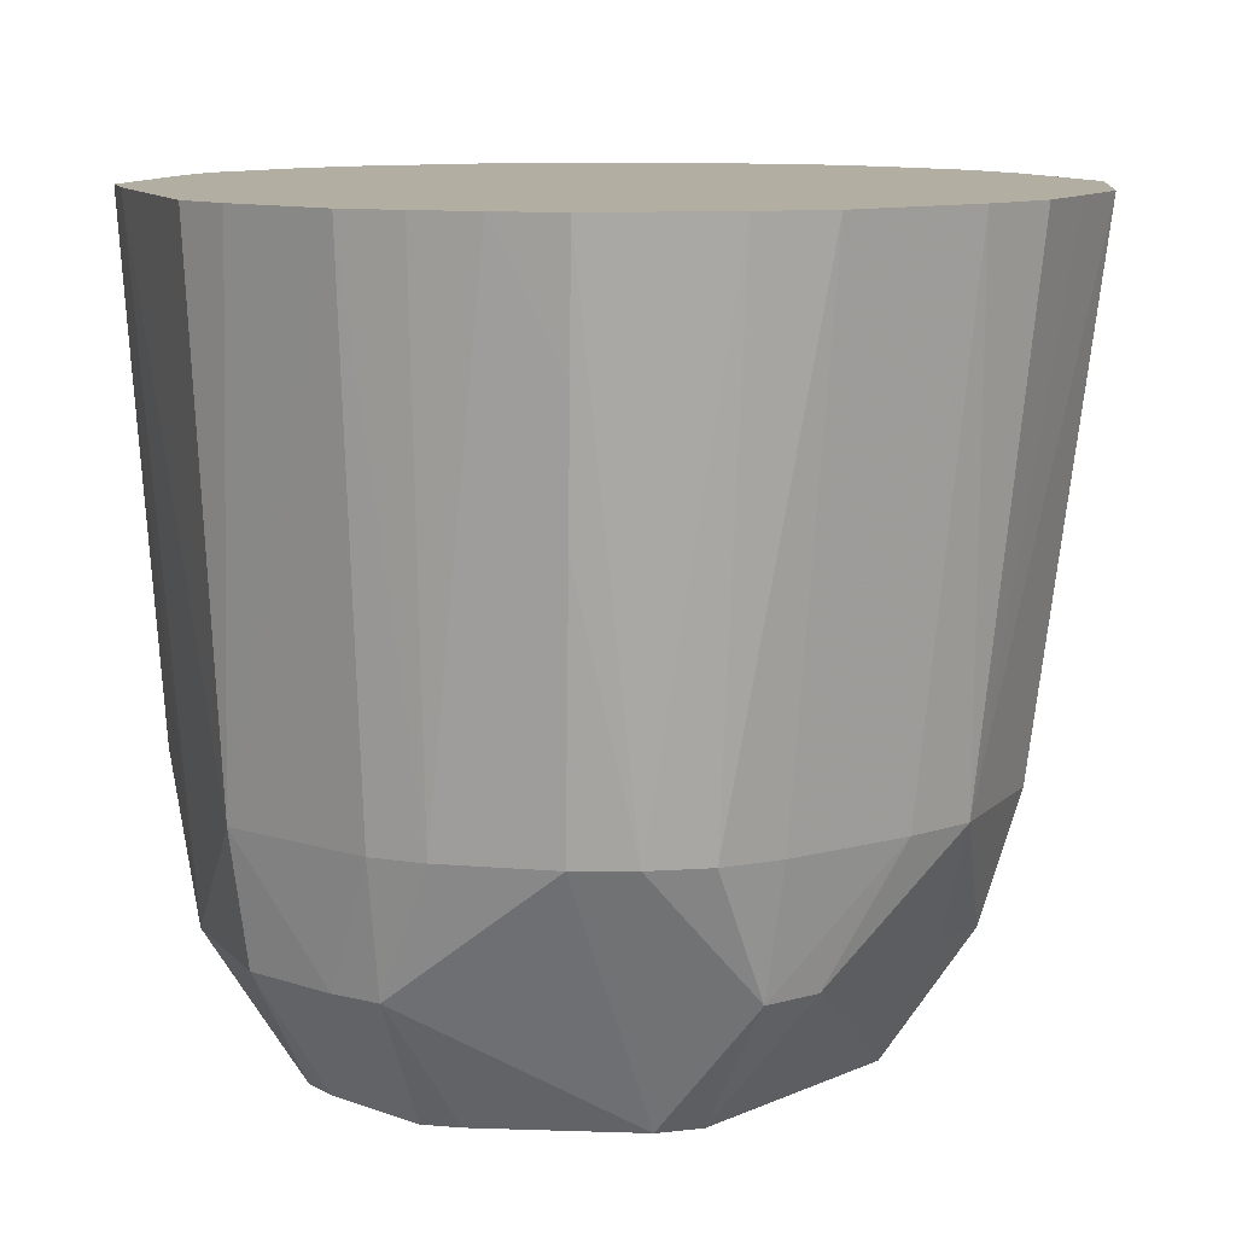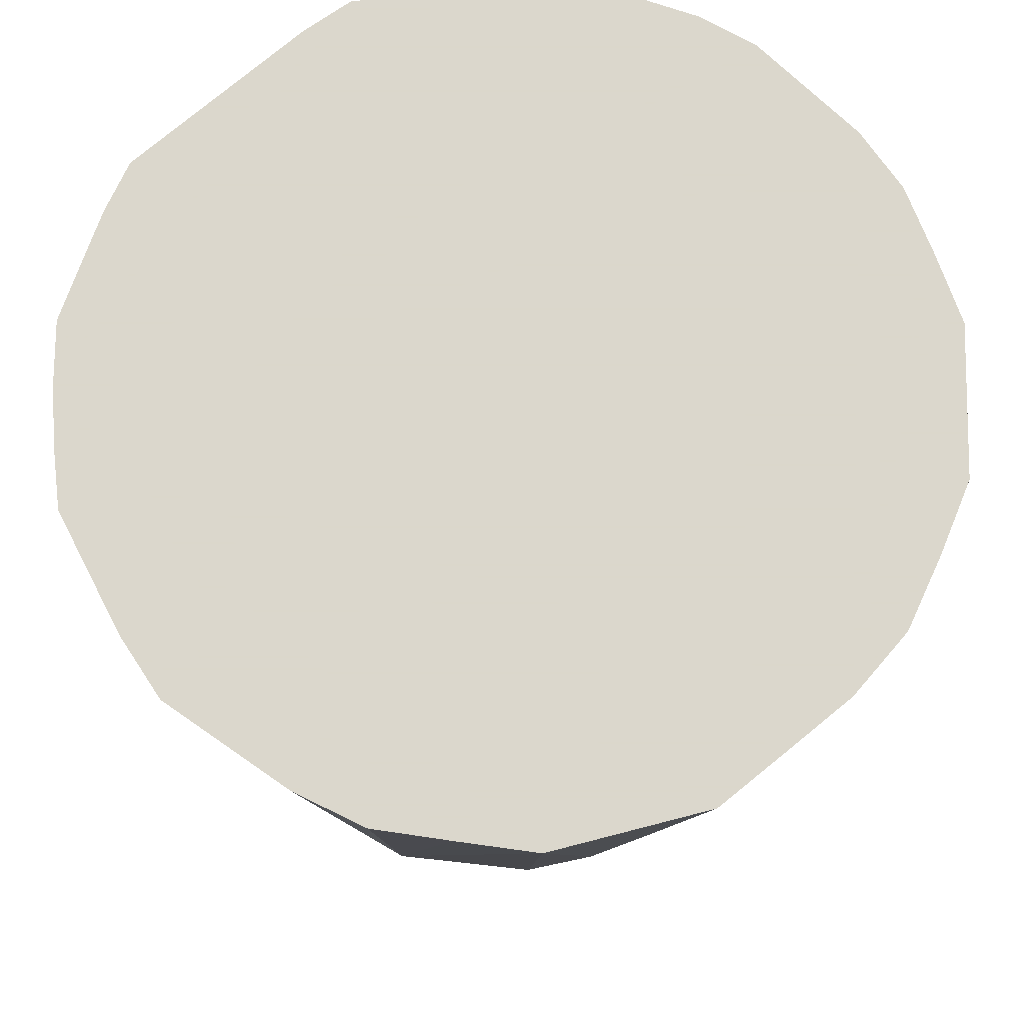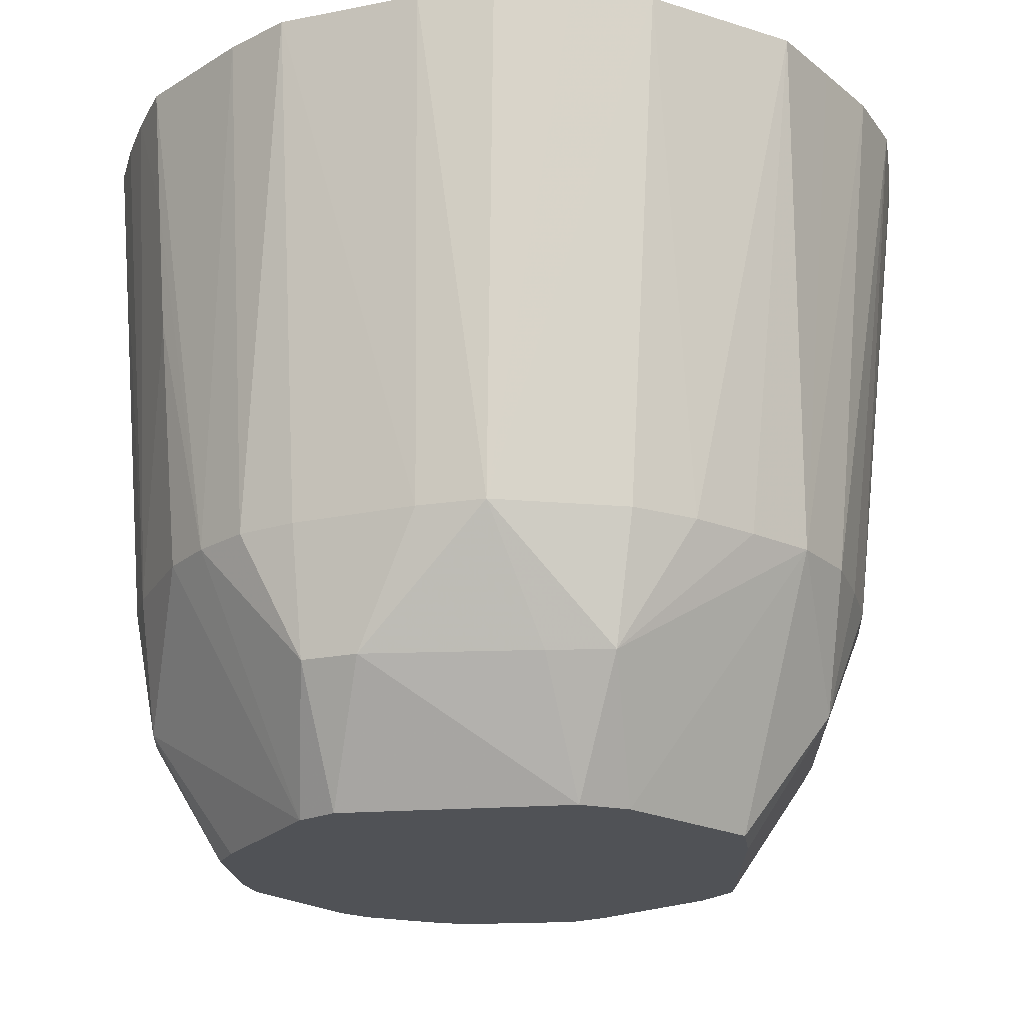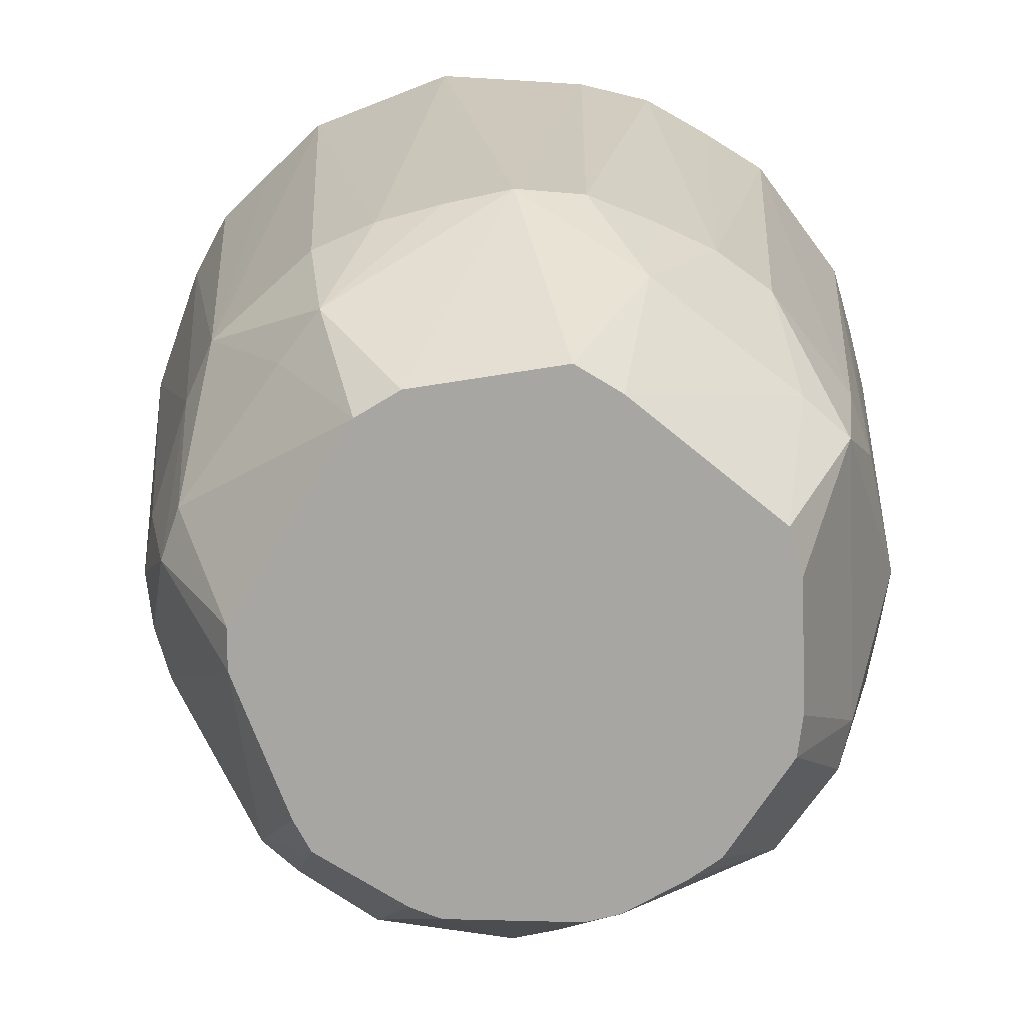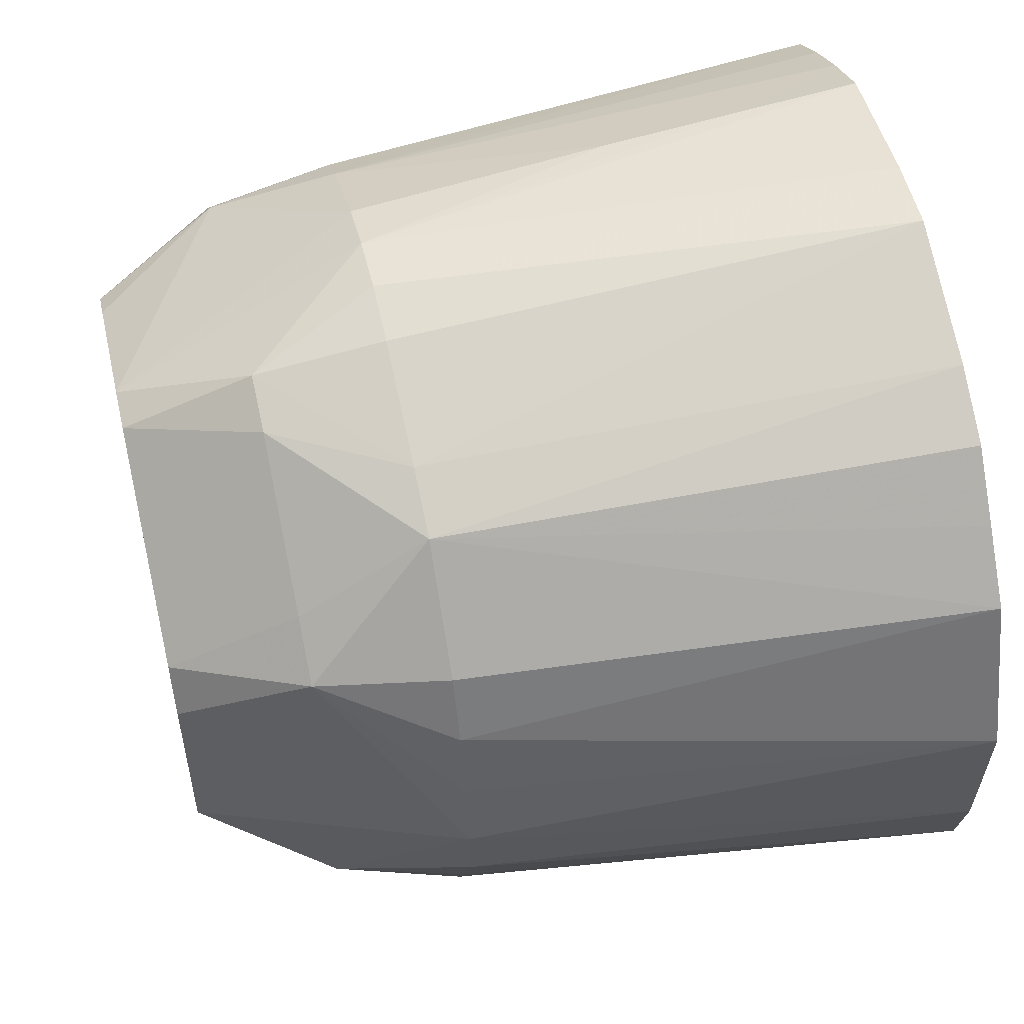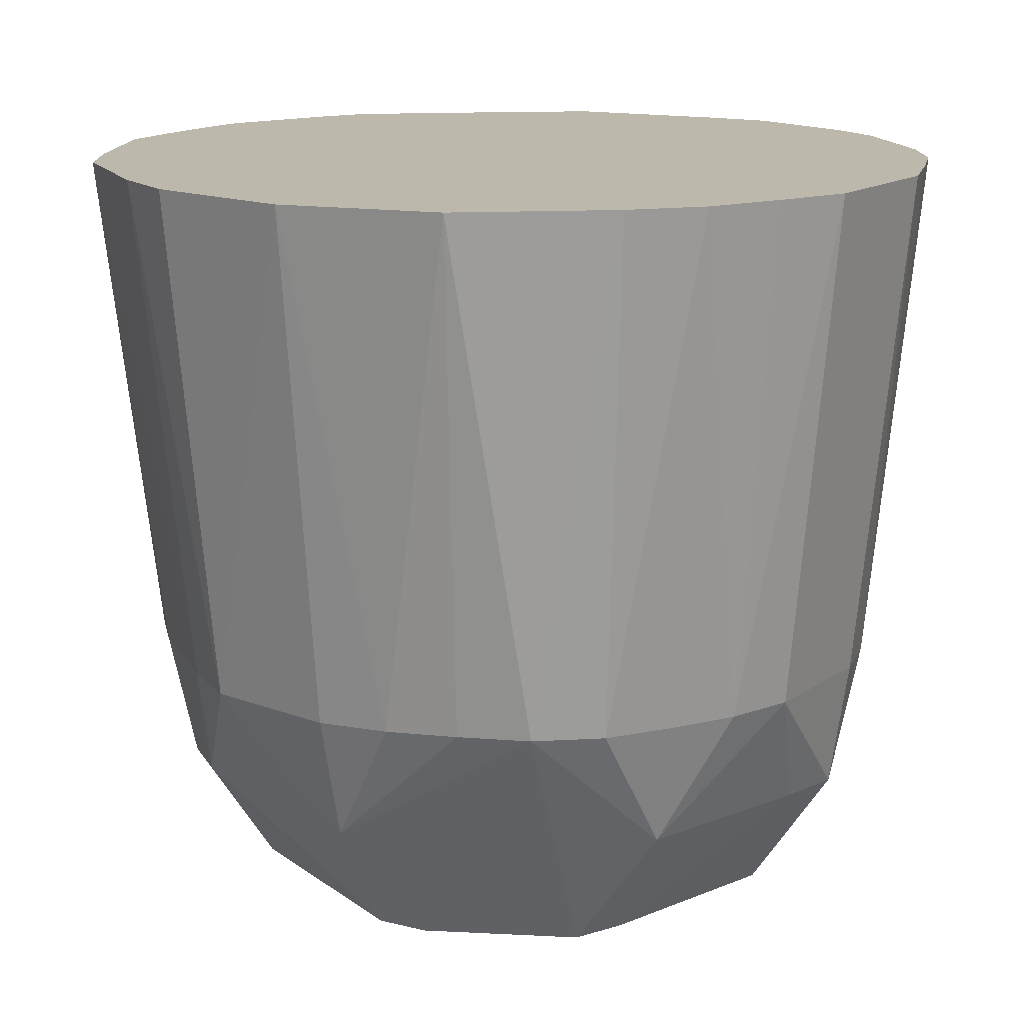
<metadata>
{"format":"obj","ext":"obj","renderer":"f3d","projection":"perspective","resolution":1024,"background":"white","views":[{"elev":10.8,"azim":163.9,"up":"+Z"},{"elev":73.4,"azim":-125.8,"up":"+Z"},{"elev":-20.9,"azim":-140.9,"up":"+Z"},{"elev":-74.0,"azim":-90.1,"up":"+Z"},{"elev":55.4,"azim":-103.1,"up":"+Y"},{"elev":14.8,"azim":-92.6,"up":"+Z"}]}
</metadata>
<code>
v 0.01534 0.001069 -0.0334
v 0.0153 0.003175 -0.0334
v 0.01526 0.005375 -0.0334
v 0.01446 0.007412 -0.0334
v 0.01085 0.01323 -0.0334
v 0.008775 0.01435 -0.0334
v 0.004378 0.01603 -0.0334
v 0.002009 0.01693 -0.0334
v -0.0006647 0.01795 -0.0334
v -0.003477 0.01795 -0.0334
v -0.01611 0.0103 -0.0334
v -0.0178 0.007506 -0.0334
v -0.01935 -0.002313 -0.0334
v -0.01755 -0.005285 -0.0334
v -0.009664 -0.015 -0.0334
v -0.006629 -0.01588 -0.0334
v -0.003535 -0.016 -0.0334
v -0.0007095 -0.0161 -0.0334
v 0.002009 -0.0162 -0.0334
v 0.004693 -0.01587 -0.0334
v 0.0112 -0.01158 -0.0334
v 0.01263 -0.009556 -0.0334
v 0.01492 -0.005507 -0.0334
v 0.01546 -0.003301 -0.0334
v 0.02037 0.001069 -0.02532
v 0.01908 0.009766 -0.02532
v 0.0174 0.01225 -0.02532
v 0.0157 0.01476 -0.02532
v 0.01362 0.01705 -0.02532
v -0.005055 0.02281 -0.02532
v -0.00847 0.02164 -0.02532
v -0.01751 0.01525 -0.02532
v -0.02086 0.01272 -0.02532
v -0.02289 -0.007022 -0.02532
v -0.01552 -0.01646 -0.02532
v -0.01289 -0.01944 -0.02532
v 0.005386 -0.02025 -0.02532
v 0.008683 -0.01947 -0.02532
v 0.01414 -0.01562 -0.02532
v 0.01979 -0.001747 -0.02532
v 0.0202 0.01034 -0.01724
v 0.01448 0.01823 -0.01724
v 0.01179 0.02027 -0.01724
v 0.005572 0.02356 -0.01724
v 0.002009 0.0246 -0.01724
v -0.001789 0.02505 -0.01724
v -0.005582 0.02443 -0.01724
v -0.009286 0.02324 -0.01724
v -0.01318 0.02198 -0.01724
v -0.01715 0.02023 -0.01724
v -0.02297 0.0138 -0.01724
v -0.02474 0.009762 -0.01724
v -0.0259 0.00549 -0.01724
v -0.02687 0.001069 -0.01724
v -0.02651 -0.003447 -0.01724
v -0.02485 -0.007656 -0.01724
v -0.02298 -0.01166 -0.01724
v -0.02041 -0.01522 -0.01724
v -0.01364 -0.02047 -0.01724
v -0.009694 -0.0219 -0.01724
v -0.001887 -0.02353 -0.01724
v 0.002009 -0.02287 -0.01724
v 0.005689 -0.02217 -0.01724
v 0.008905 -0.02015 -0.01724
v 0.01471 -0.01641 -0.01724
v 0.01723 -0.01416 -0.01724
v 0.01894 -0.01123 -0.01724
v 0.02058 -0.008394 -0.01724
v 0.02074 -0.005017 -0.01724
v -0.001982 -0.02413 -0.009158
v 0.005837 0.02524 -0.001076
v 0.005953 0.02597 0.007006
v 0.02255 -0.005606 0.007006
v 0.02196 0.01124 0.01509
v 0.02023 0.0143 0.01509
v 0.01602 0.02035 0.01509
v 0.01297 0.02258 0.01509
v 0.009679 0.02467 0.01509
v 0.006068 0.02669 0.01509
v -0.002242 0.02791 0.01509
v -0.006772 0.0281 0.01509
v -0.01542 0.02505 0.01509
v -0.01969 0.02277 0.01509
v -0.02307 0.01929 0.01509
v -0.02656 0.01563 0.01509
v -0.03025 0.006178 0.01509
v -0.02996 0.001069 0.01509
v -0.02965 -0.003944 0.01509
v -0.02848 -0.008838 0.01509
v -0.02602 -0.01321 0.01509
v -0.02342 -0.01741 0.01509
v -0.01566 -0.02325 0.01509
v -0.01106 -0.02459 0.01509
v -0.006695 -0.02572 0.01509
v -0.002244 -0.02579 0.01509
v 0.006025 -0.02428 0.01509
v 0.009693 -0.02258 0.01509
v 0.01597 -0.01814 0.01509
v 0.01807 -0.01499 0.01509
v 0.02306 -0.005771 0.01509
v 0.02311 -0.002273 0.01509
f 70 96 95
f 74 77 101
f 101 41 74
f 25 41 101
f 97 98 96
f 66 98 65
f 98 97 65
f 58 59 91
f 99 98 66
f 96 98 99
f 75 74 41
f 41 76 75
f 77 74 75
f 75 76 77
f 73 25 101
f 91 59 92
f 63 97 96
f 66 65 39
f 22 23 39
f 39 23 68
f 14 15 35
f 1 13 2
f 2 13 3
f 91 88 90
f 88 89 90
f 86 54 87
f 87 54 88
f 88 54 55
f 55 89 88
f 56 89 55
f 86 85 52
f 78 80 85
f 85 80 83
f 82 83 81
f 81 83 80
f 67 99 66
f 68 99 67
f 66 39 67
f 67 39 68
f 69 68 25
f 25 73 69
f 69 73 68
f 100 73 101
f 68 73 100
f 77 96 100
f 101 77 100
f 96 99 100
f 100 99 68
f 25 68 40
f 68 23 40
f 24 23 22
f 24 3 25
f 25 40 24
f 24 40 23
f 24 16 15
f 15 14 24
f 24 14 13
f 4 3 5
f 9 10 30
f 3 10 9
f 28 27 5
f 41 27 28
f 91 92 93
f 95 88 93
f 93 88 91
f 22 39 21
f 21 24 22
f 20 24 21
f 38 39 65
f 38 63 37
f 38 37 20
f 20 21 38
f 38 21 39
f 15 16 36
f 35 15 36
f 36 16 37
f 37 61 36
f 36 58 35
f 59 58 36
f 57 89 56
f 57 90 89
f 57 58 91
f 91 90 57
f 34 54 13
f 34 55 54
f 13 14 34
f 56 55 34
f 34 14 35
f 34 57 56
f 35 58 34
f 58 57 34
f 53 54 86
f 86 52 53
f 51 52 85
f 80 78 79
f 85 83 84
f 19 24 20
f 20 37 19
f 3 4 26
f 5 27 26
f 26 4 5
f 26 27 41
f 25 3 26
f 41 25 26
f 29 9 44
f 29 28 5
f 30 10 31
f 95 93 94
f 94 70 95
f 94 61 70
f 37 63 62
f 62 61 37
f 70 61 62
f 96 70 62
f 62 63 96
f 64 38 65
f 63 38 64
f 64 65 97
f 97 63 64
f 59 36 60
f 60 36 61
f 60 92 59
f 61 94 60
f 60 93 92
f 60 94 93
f 13 54 12
f 3 13 12
f 50 51 85
f 85 84 50
f 50 84 83
f 50 83 82
f 46 81 80
f 24 19 18
f 18 19 37
f 6 29 5
f 5 3 6
f 43 29 44
f 44 71 43
f 43 71 78
f 43 78 77
f 77 76 43
f 3 12 11
f 11 31 10
f 11 10 3
f 72 79 78
f 78 71 72
f 49 50 82
f 30 31 49
f 31 50 49
f 82 81 49
f 81 46 47
f 47 46 30
f 80 79 45
f 45 46 80
f 79 72 45
f 45 72 71
f 45 71 44
f 30 46 45
f 45 9 30
f 44 9 45
f 37 16 17
f 17 18 37
f 16 24 17
f 24 18 17
f 29 6 7
f 7 6 3
f 29 43 42
f 42 43 76
f 28 29 42
f 42 76 41
f 41 28 42
f 51 50 33
f 33 11 12
f 52 51 33
f 33 12 54
f 33 53 52
f 54 53 33
f 30 49 48
f 48 47 30
f 48 49 81
f 81 47 48
f 9 29 8
f 29 7 8
f 32 33 50
f 32 50 31
f 11 33 32
f 31 11 32
f 78 85 86
f 95 96 78
f 78 96 77
f 78 88 95
f 86 87 78
f 78 87 88
f 1 2 24
f 24 2 3
f 24 13 1
f 8 7 3
f 3 9 8

</code>
